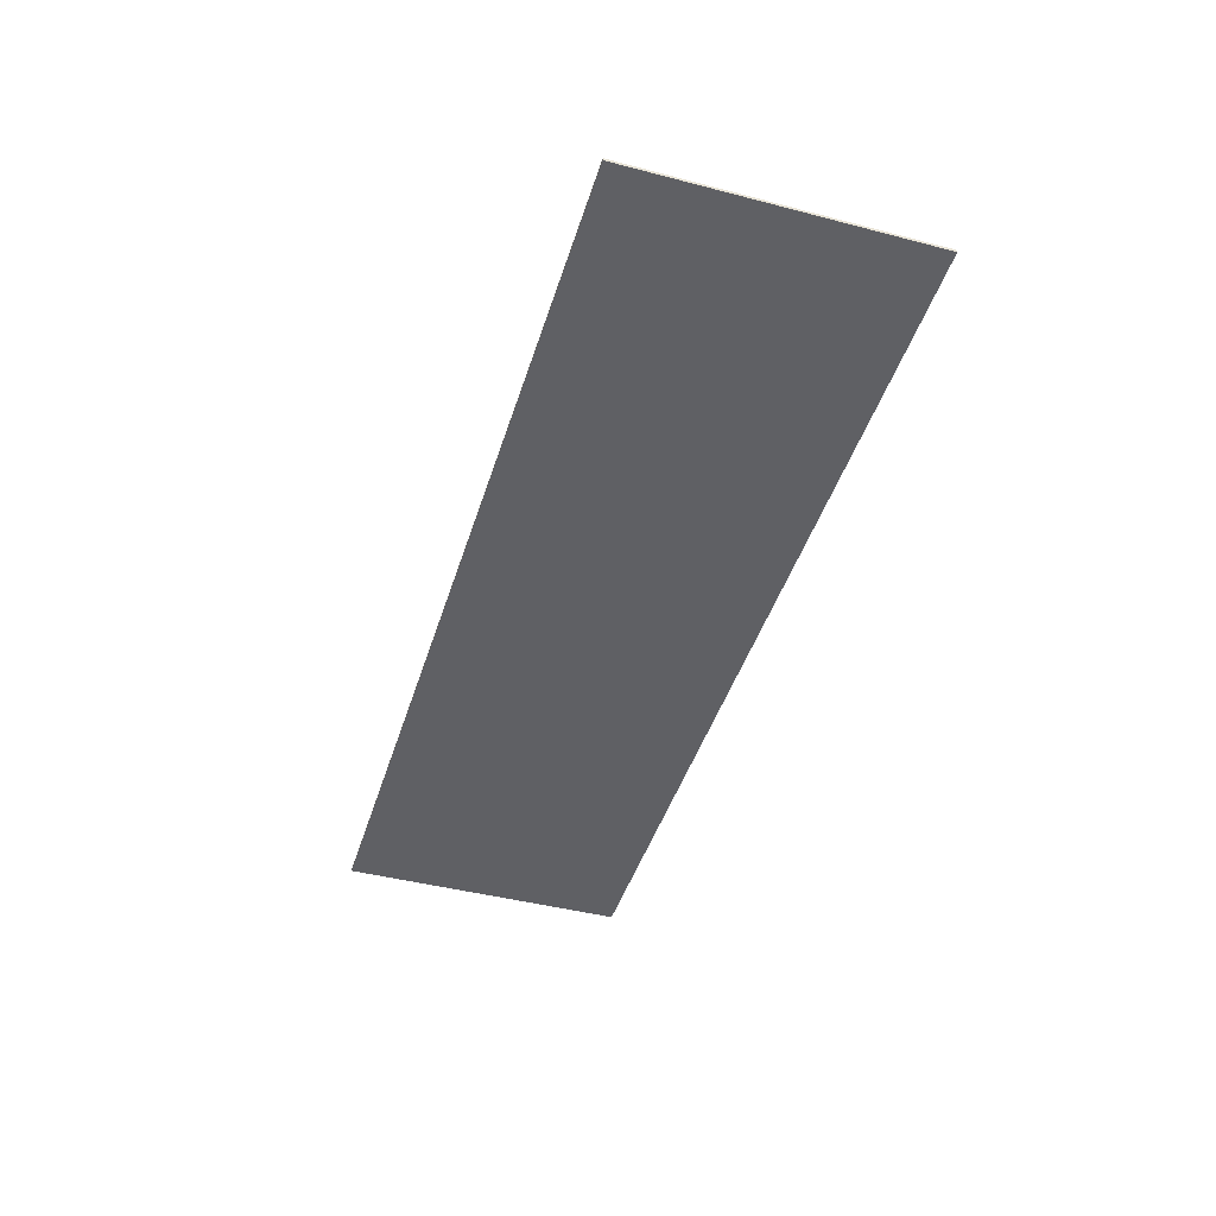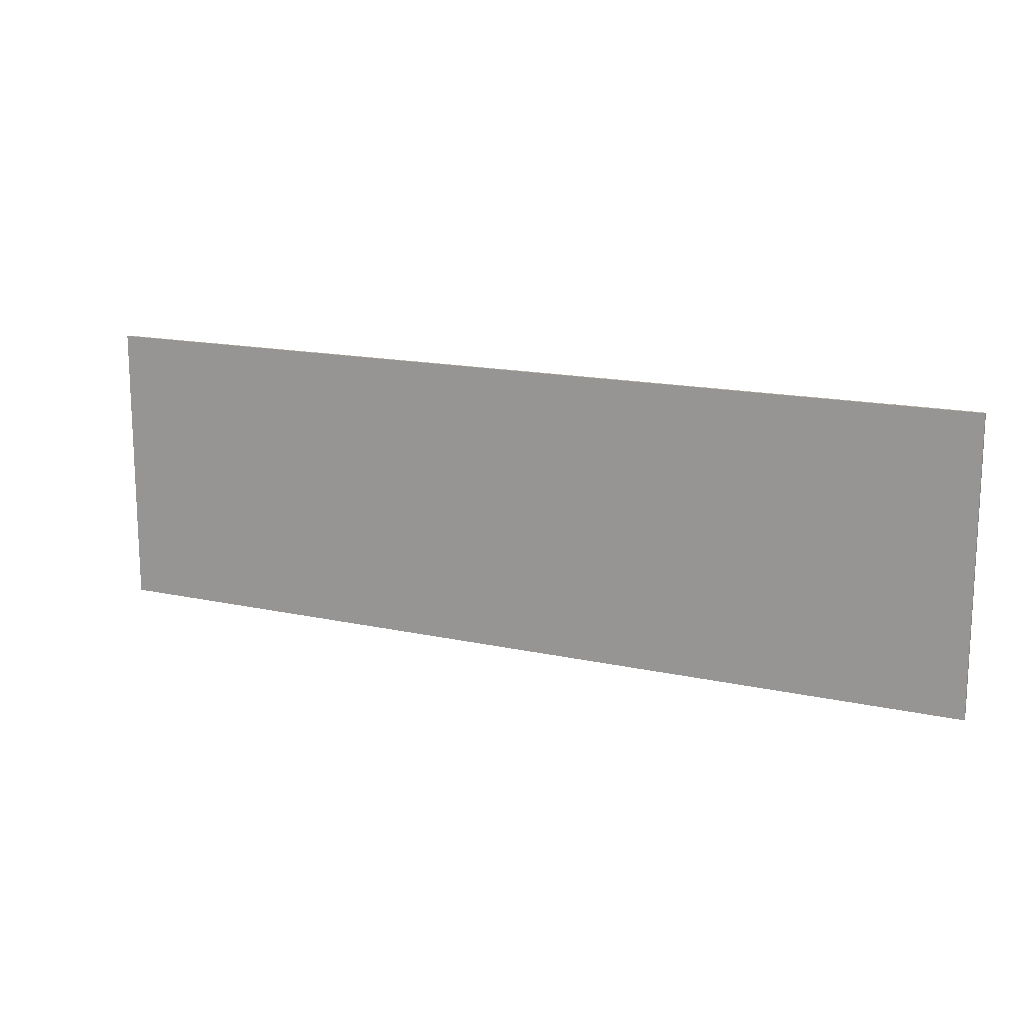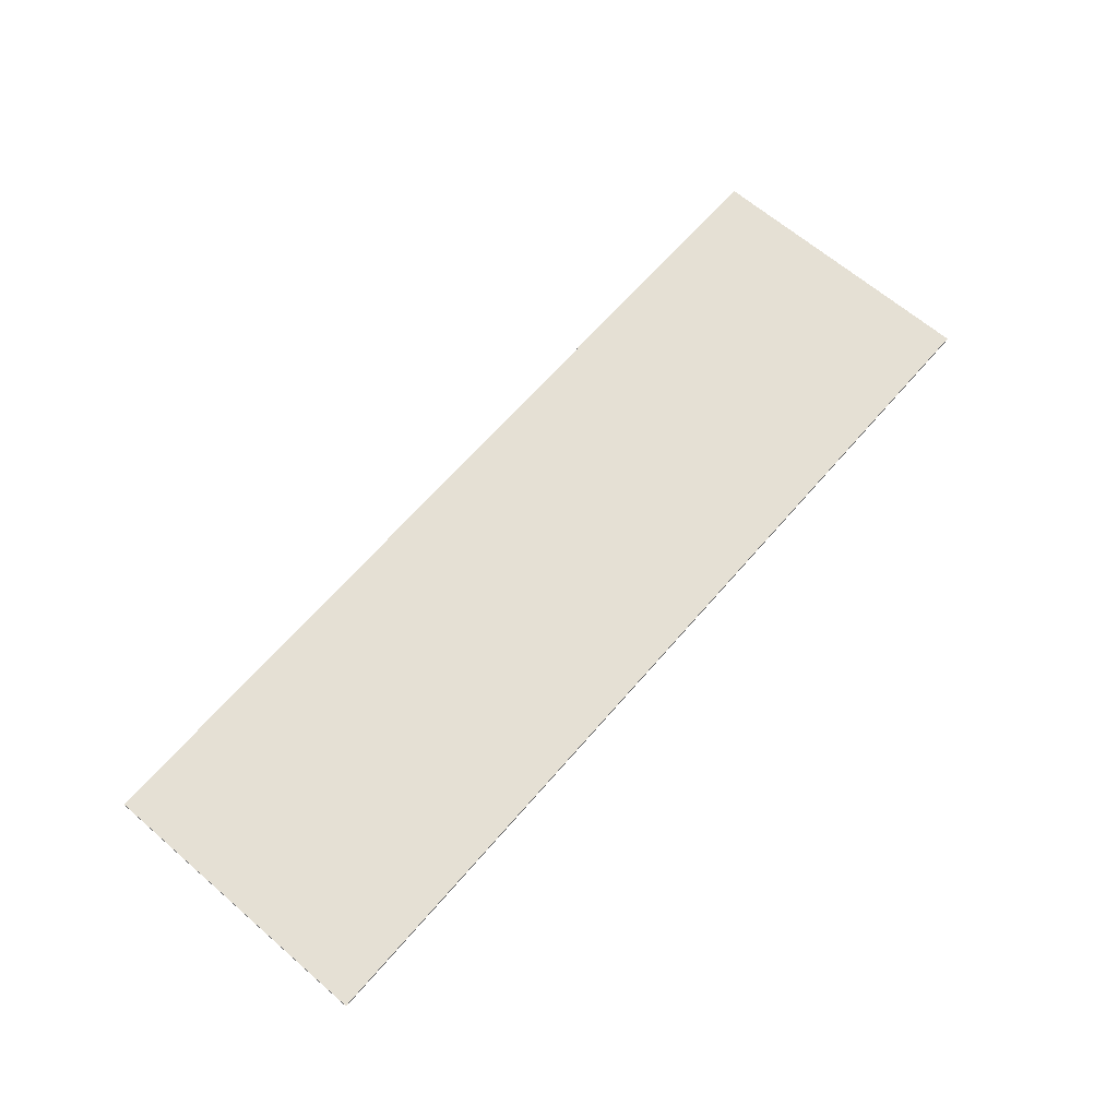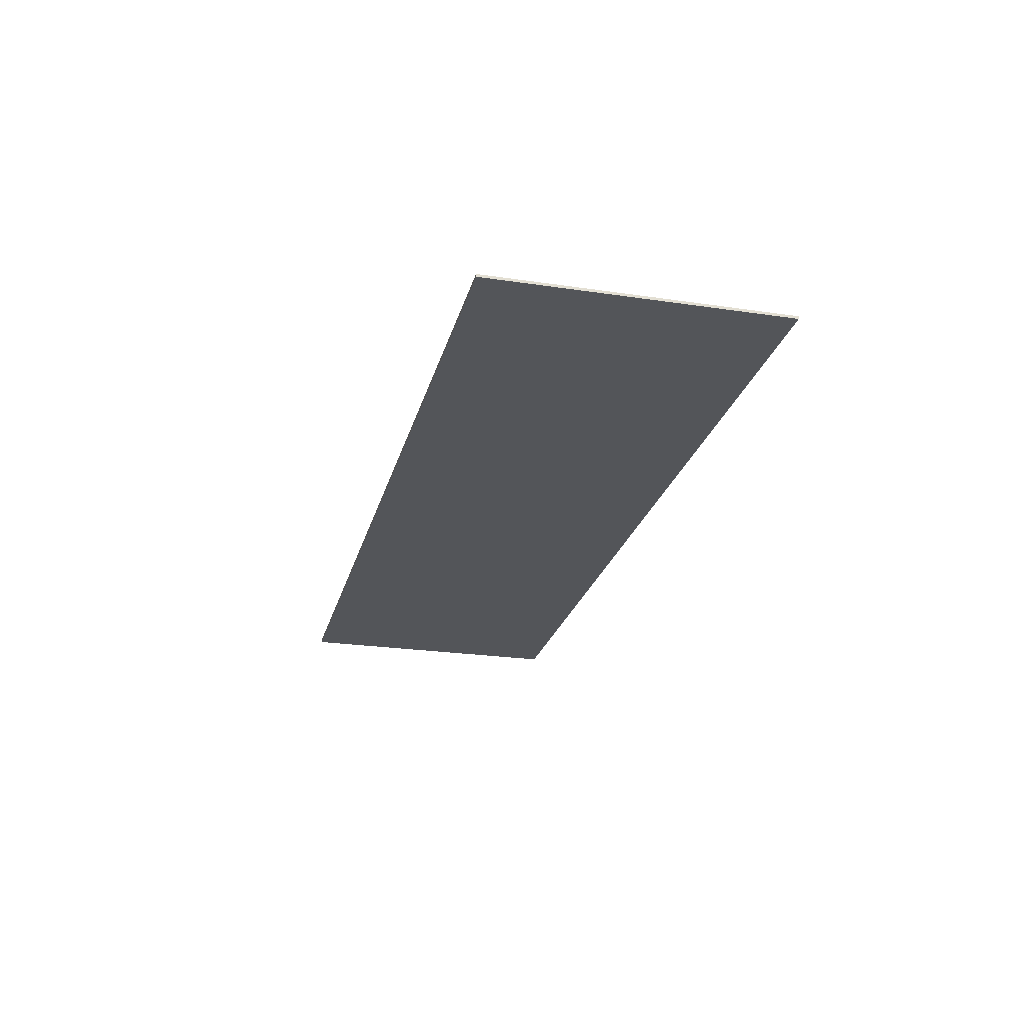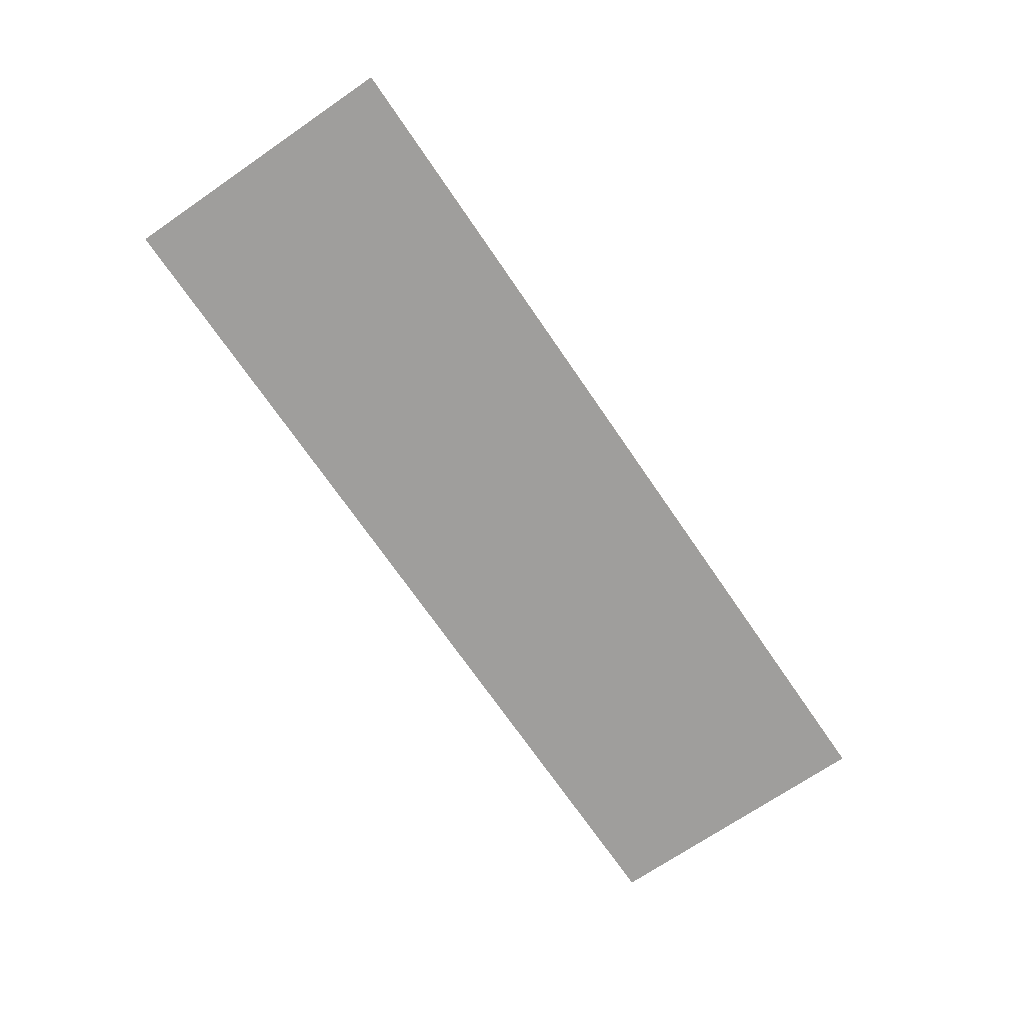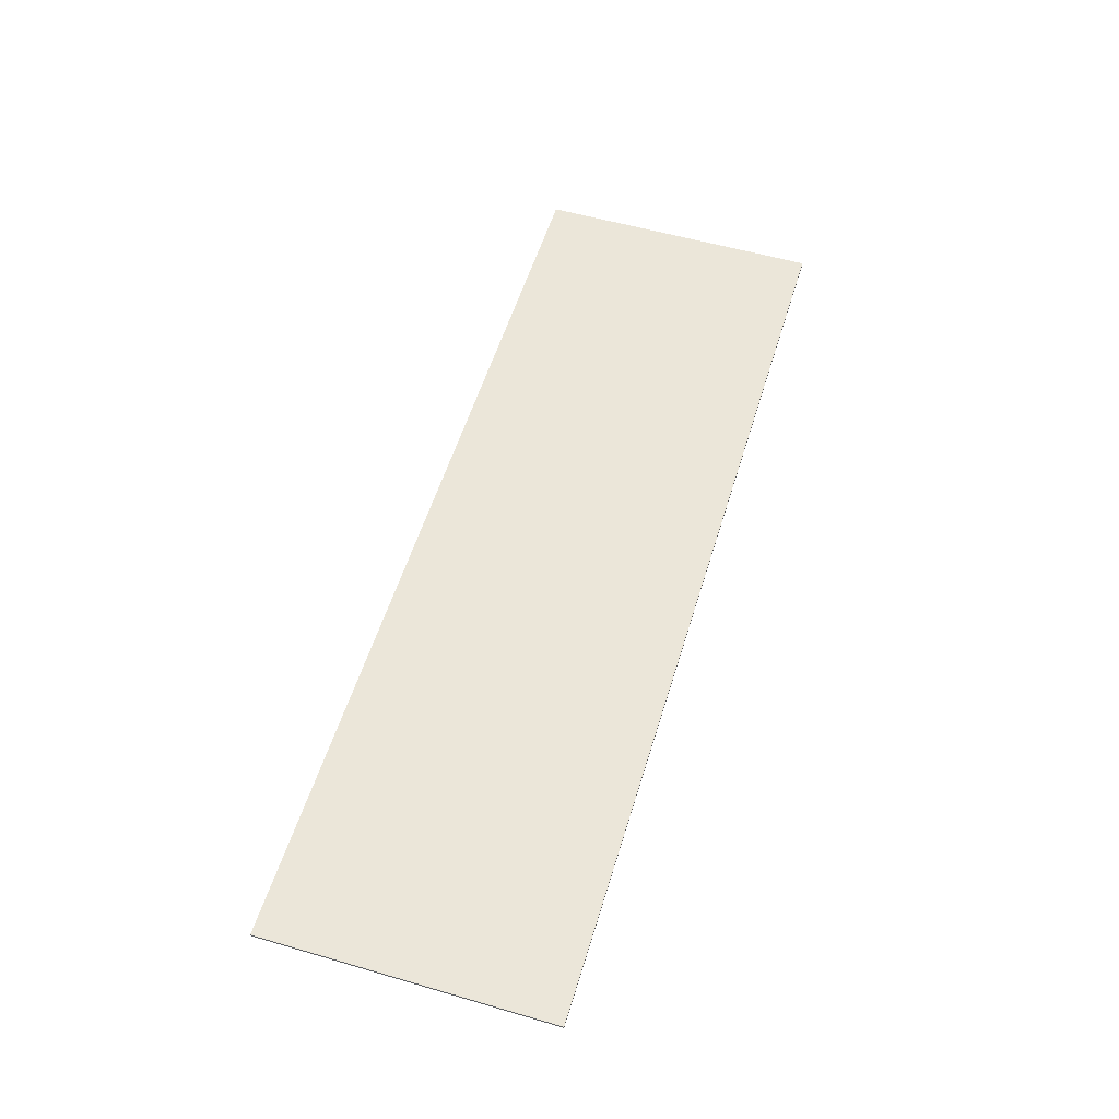
<metadata>
{"format":"obj","ext":"obj","renderer":"f3d","projection":"perspective","resolution":1024,"background":"white","views":[{"elev":-44.1,"azim":73.1,"up":"+Z"},{"elev":15.2,"azim":-154.5,"up":"+Y"},{"elev":65.6,"azim":130.8,"up":"+Z"},{"elev":-24.2,"azim":-103.8,"up":"+Z"},{"elev":-71.0,"azim":-55.6,"up":"+Z"},{"elev":55.9,"azim":106.9,"up":"+Z"}]}
</metadata>
<code>
o model_21
v 54.15 4.096 0.5812
v 54.15 4.096 0.6
v 47.76 4.096 0.5812
v 47.76 4.096 0.6
v 47.76 6.093 0.6
v 47.76 4.096 0.6
v 54.15 6.093 0.6
v 54.15 4.096 0.6
v 47.76 6.093 0.6
v 47.76 6.093 0.5812
v 47.76 4.096 0.6
v 47.76 4.096 0.5812
v 54.15 4.096 0.6
v 54.15 4.096 0.5812
v 54.15 6.093 0.6
v 54.15 6.093 0.5812
v 54.15 6.093 0.5812
v 54.15 4.096 0.5812
v 47.76 6.093 0.5812
v 47.76 4.096 0.5812
v 54.15 6.093 0.6
v 54.15 6.093 0.5812
v 47.76 6.093 0.6
v 47.76 6.093 0.5812
f 1 2 3
f 2 4 3
f 3 4 4
f 4 5 4
f 4 5 5
f 5 6 5
f 5 6 7
f 6 8 7
f 7 8 8
f 8 9 8
f 8 9 9
f 9 10 9
f 9 10 11
f 10 12 11
f 11 12 12
f 12 13 12
f 12 13 13
f 13 14 13
f 13 14 15
f 14 16 15
f 15 16 16
f 16 17 16
f 16 17 17
f 17 18 17
f 17 18 19
f 18 20 19
f 19 20 20
f 20 21 20
f 20 21 21
f 21 22 21
f 21 22 23
f 22 24 23

</code>
